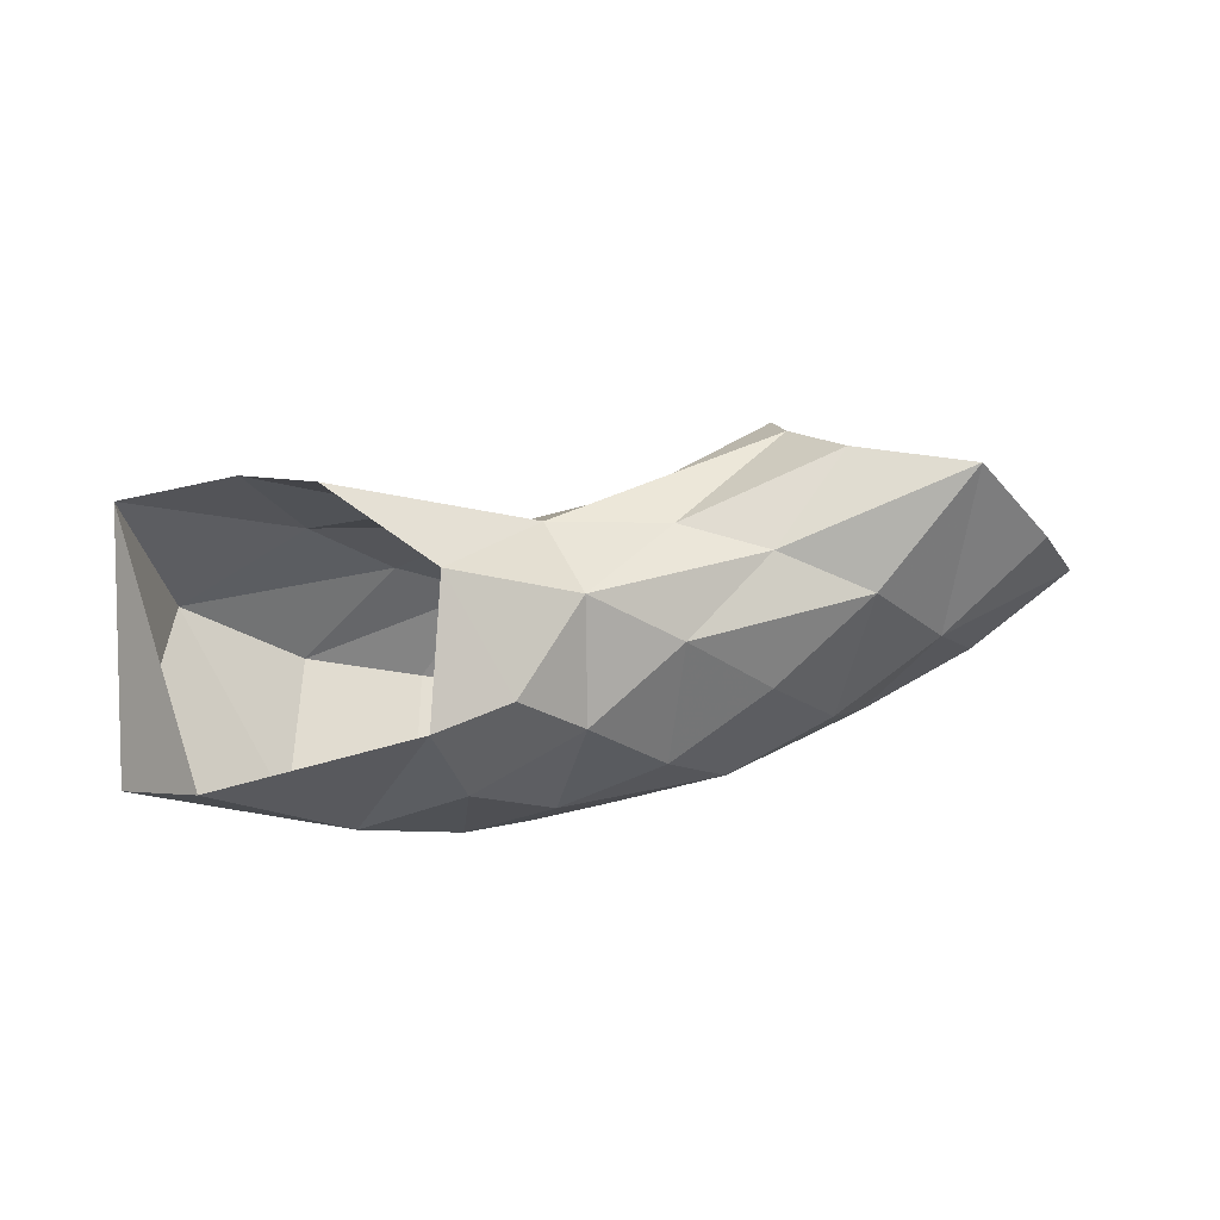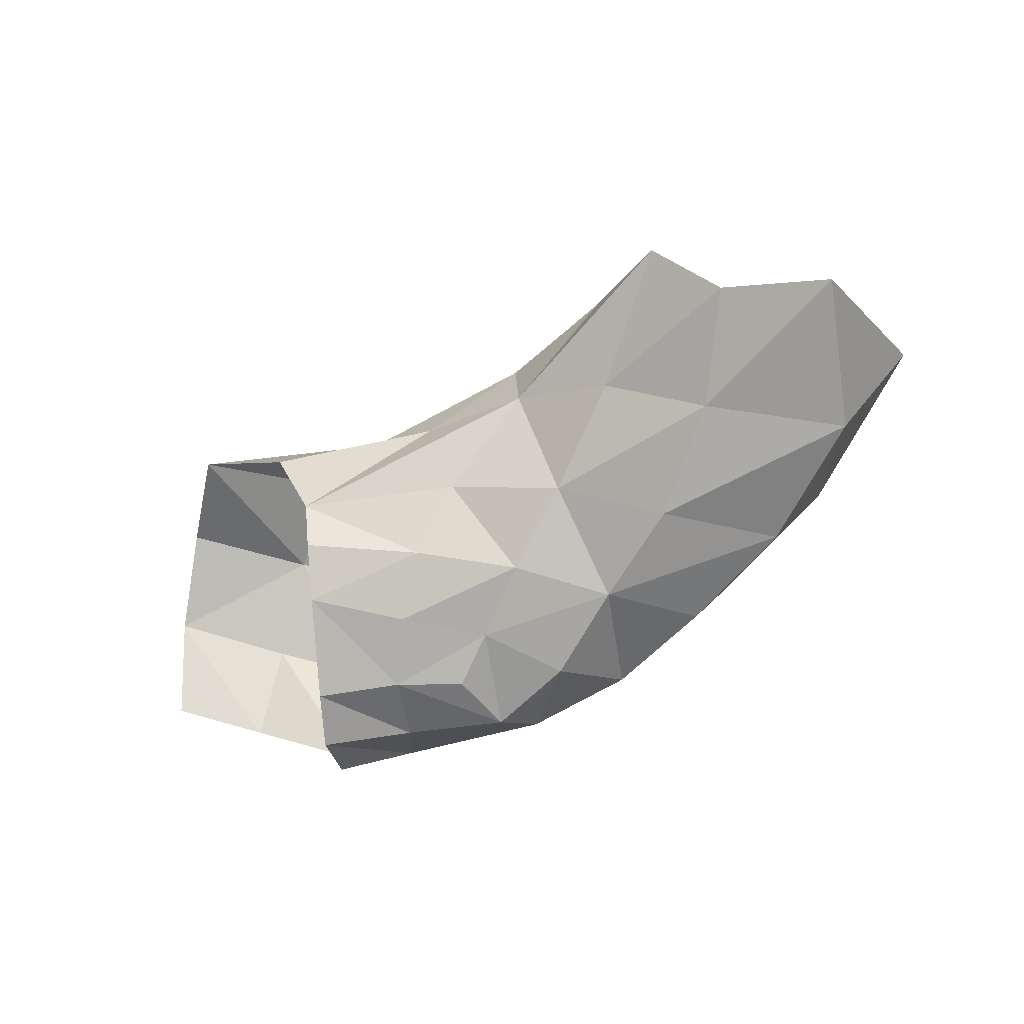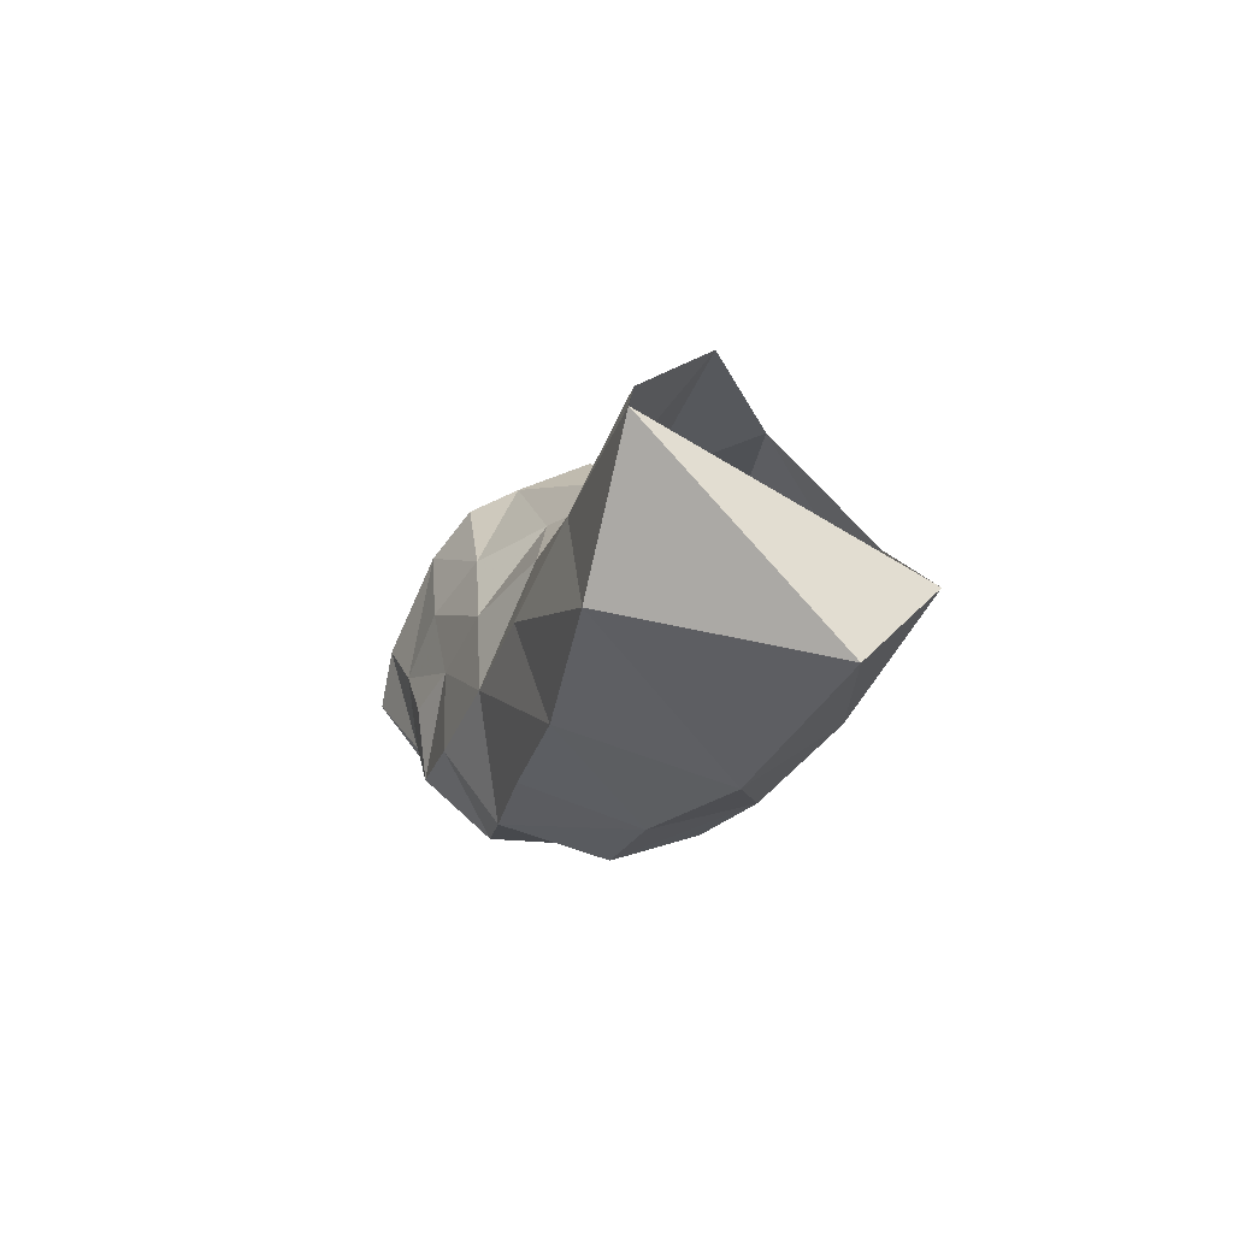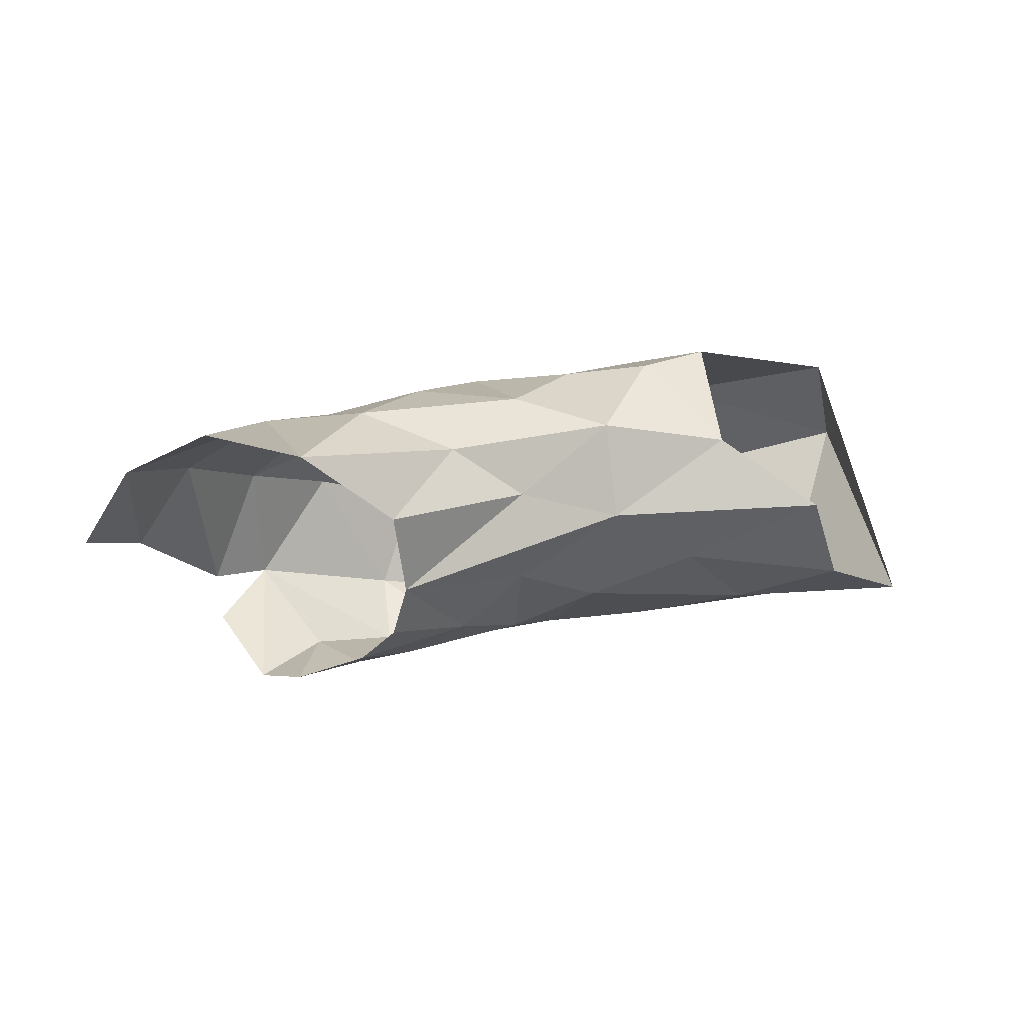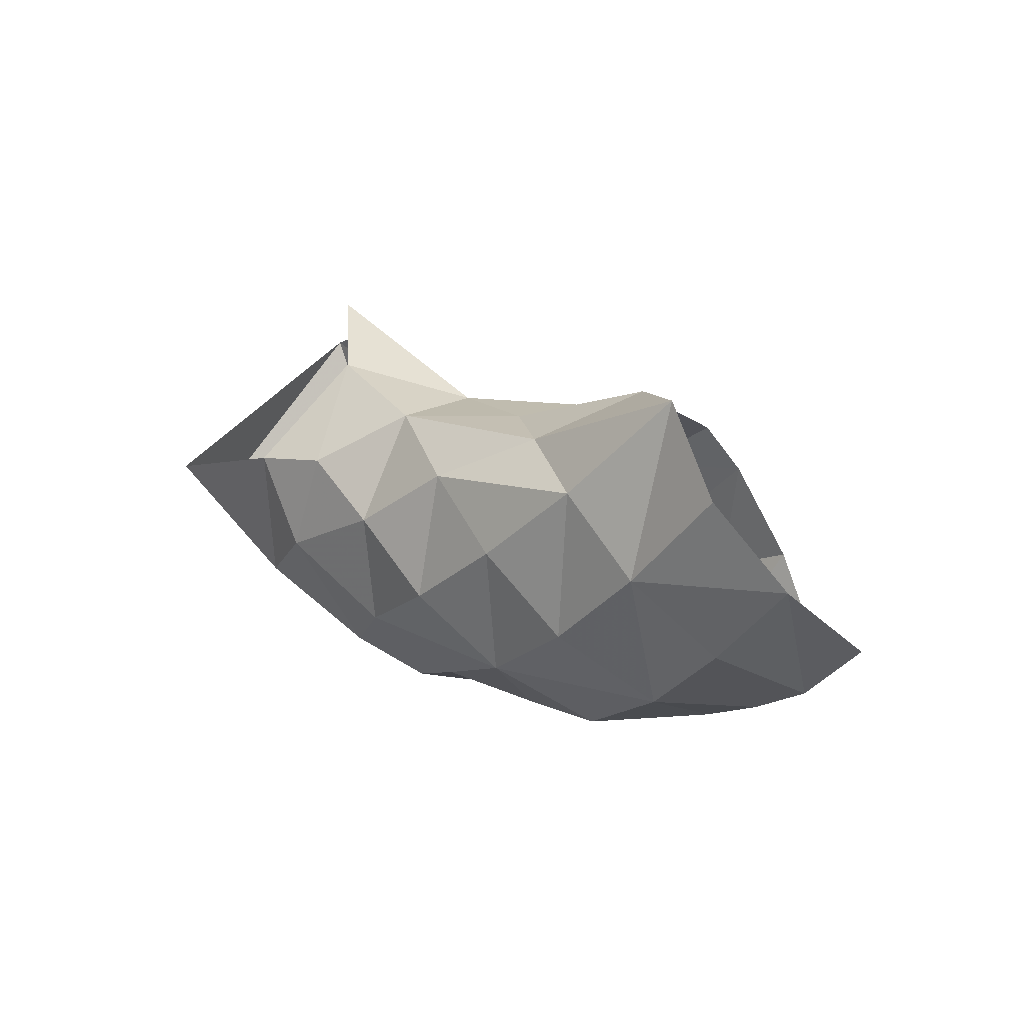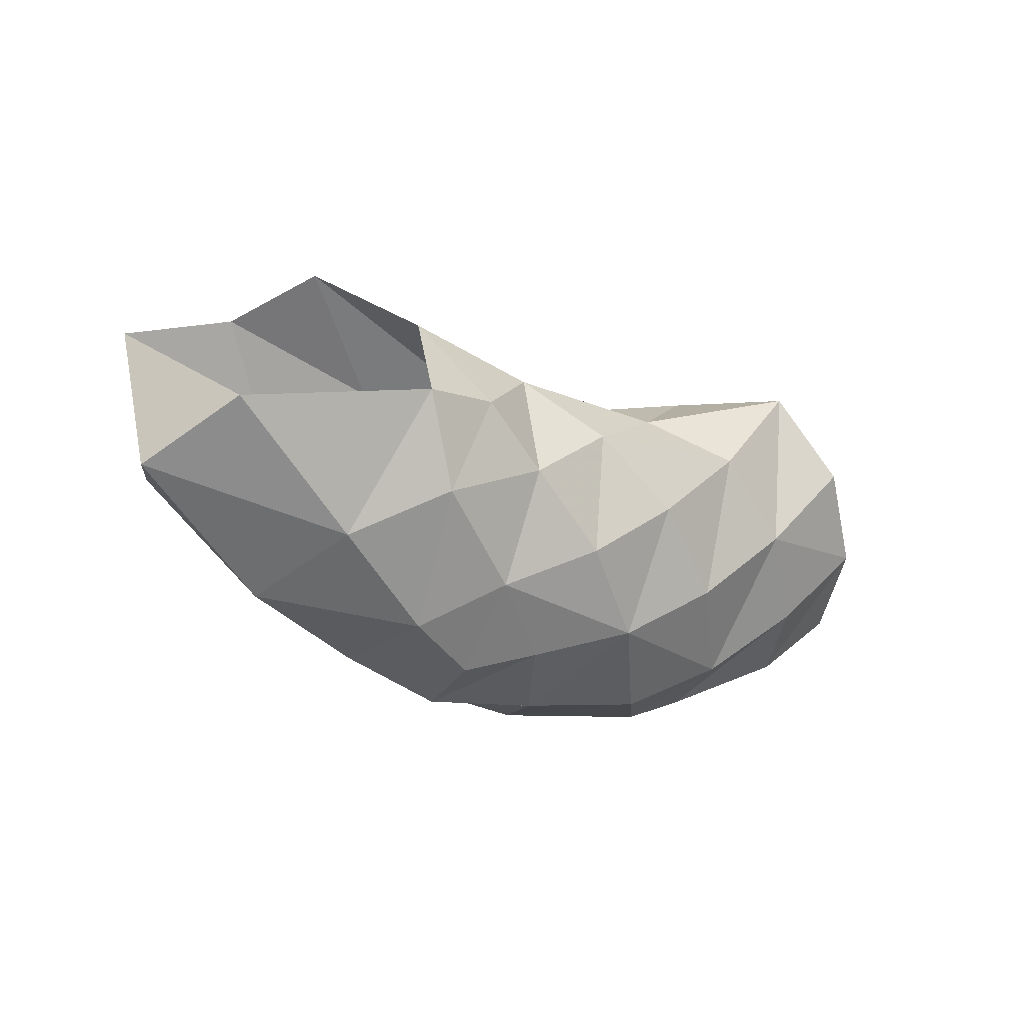
<metadata>
{"format":"obj","ext":"obj","renderer":"f3d","projection":"perspective","resolution":1024,"background":"white","views":[{"elev":38.7,"azim":-18.0,"up":"+Y"},{"elev":-62.1,"azim":-155.2,"up":"+Z"},{"elev":-0.2,"azim":-104.1,"up":"+Y"},{"elev":7.9,"azim":152.0,"up":"+Z"},{"elev":10.5,"azim":46.5,"up":"+Y"},{"elev":-14.4,"azim":-34.2,"up":"+Y"}]}
</metadata>
<code>
v 7.394 -9.536 90.17
v 2.612 -10.97 89.99
v 4.902 -9.675 88.47
v 0.7283 -10.68 88.74
v 4.24 -10.4 86.52
v -3.88 -12.05 91.91
v -1.881 -10.76 90.44
v -2.234 -13.51 91.65
v 3.58 -15.02 83.69
v 1.998 -15.72 83.67
v 1.593 -17.33 83.77
v -4.984 -14.51 91.85
v -0.5849 -13.53 84.61
v -2.399 -12.31 85.56
v -2.559 -15.14 84.26
v 4.077 -16.73 83.99
v 5.031 -18.51 85.88
v 0.9012 -14.83 84.12
v 0.1442 -18.82 87.69
v 1.135 -18.7 85.22
v -1.709 -18.11 84.84
v -4.685 -17.52 89.87
v -7.308 -15.73 90.86
v -6.869 -11.57 85.23
v -9.943 -13.4 84.8
v -4.792 -13.67 84.57
v -4.35 -17.01 84.72
v -7.179 -15.68 84.8
v -5.207 -17.98 87.28
v -2.601 -18.88 87.16
v 8.164 -15.74 89.32
v 9.216 -16.81 87.21
v 6.673 -17.96 85.91
v -11.02 -9.753 85.41
v -8.378 -9.116 86.2
v 6.138 -15.79 83.41
v 5.712 -17.45 88.79
v -8.451 -16.93 88.33
v 5.604 -14.42 83.58
v -2.822 -18.34 89.14
v -0.9945 -17.84 89.65
v -2.744 -16.4 90.88
v -2.083 -10.51 88.01
v -4.56 -10.58 86.69
v -5.841 -12.16 92.26
v 0.1858 -12.07 91.13
v -12.08 -14.41 89.48
v -10.65 -13.02 91.63
v 10.44 -13.74 89.53
v 6.671 -17.55 84.81
v 4.737 -11.98 90.94
v 1.549 -17.09 90.34
v -4.886 -9.66 90
v 6.612 -13.9 90.66
v 9.051 -11.68 90.59
v -0.5279 -16.55 83.84
v 3.131 -18.61 88.36
v 4.097 -15.74 90.59
v 2.226 -13.8 91.31
v 0.3354 -11.46 86.39
v 4.733 -12.09 84.48
v -7.005 -8.191 88.25
v -0.272 -15.3 91.4
v 1.679 -12.24 85.01
v 2.713 -13.49 84.18
v 11.11 -15.34 87.56
v 4.344 -10.94 85.33
f 2 3 1 51
f 1 55 54 51
f 2 46 7 4
f 3 2 4 5
f 5 4 43 60
f 64 67 5 60
f 6 8 12 45
f 53 7 6 45
f 8 6 7 46
f 43 4 7 53
f 42 12 8 63
f 9 10 11 16
f 18 10 9 65
f 9 39 61 65
f 17 16 11 20
f 18 56 11 10
f 22 23 12 42
f 60 14 13 64
f 13 18 65 64
f 15 13 14 26
f 24 26 14 44
f 43 44 14 60
f 18 13 15 56
f 21 56 15 27
f 15 26 28 27
f 39 9 16 36
f 36 16 17 50
f 37 33 17 57
f 19 20 21 30
f 52 57 19 41
f 56 21 20 11
f 57 17 20 19
f 21 27 29 30
f 30 29 22 40
f 38 23 22 29
f 45 12 23 48
f 47 48 23 38
f 24 35 34 25
f 26 24 25 28
f 38 28 25 47
f 47 25 34 48
f 29 27 28 38
f 30 40 41 19
f 31 32 33 37
f 32 31 49 66
f 35 24 44 62
f 52 58 37 57
f 54 31 37 58
f 40 22 42 41
f 52 41 42 63
f 43 53 62 44
f 51 59 46 2
f 63 8 46 59
f 49 31 54 55
f 58 59 51 54
f 59 58 52 63
f 64 65 61 67

</code>
